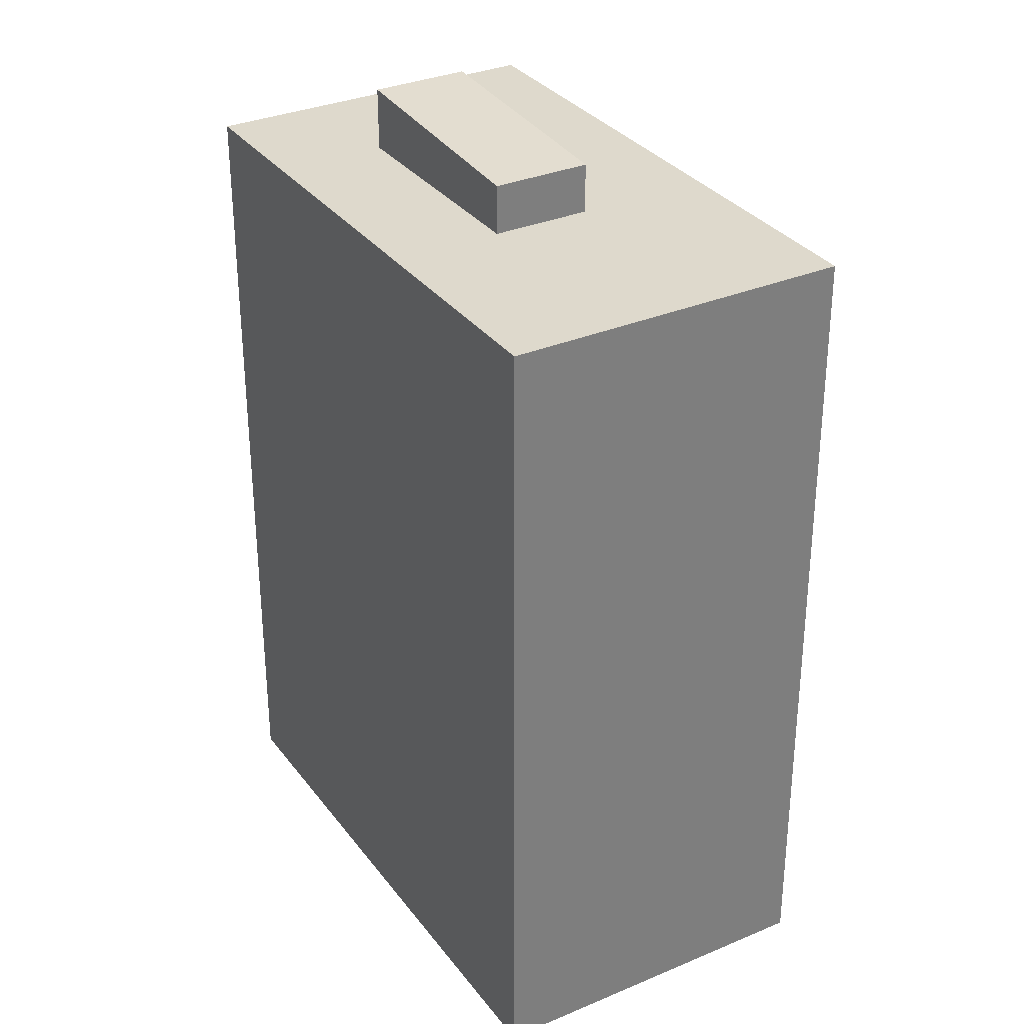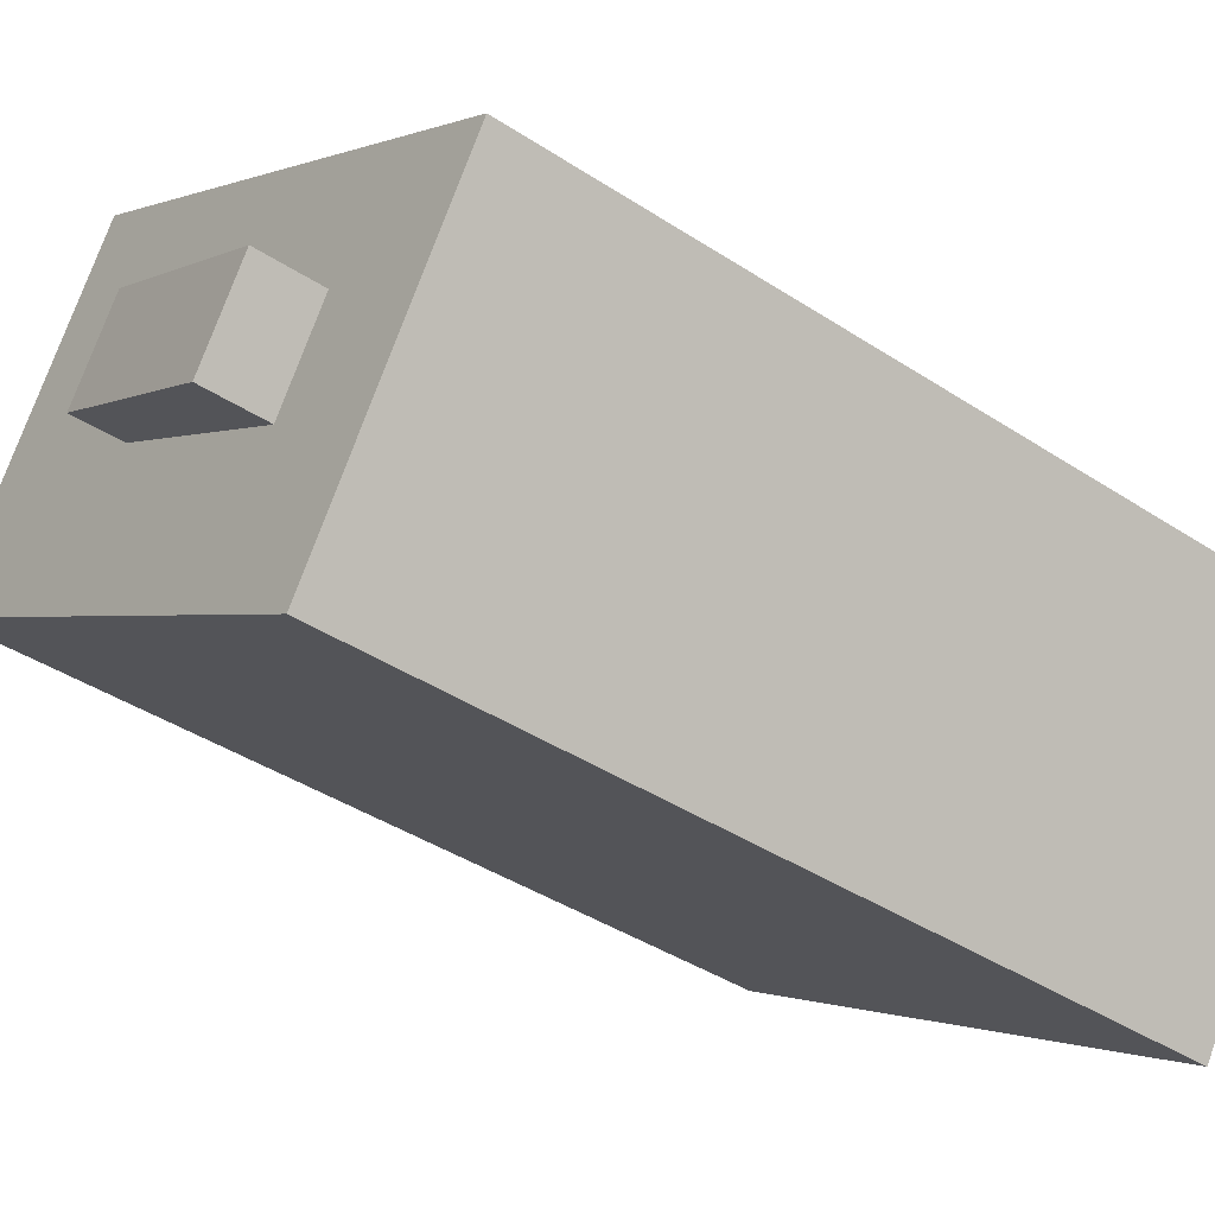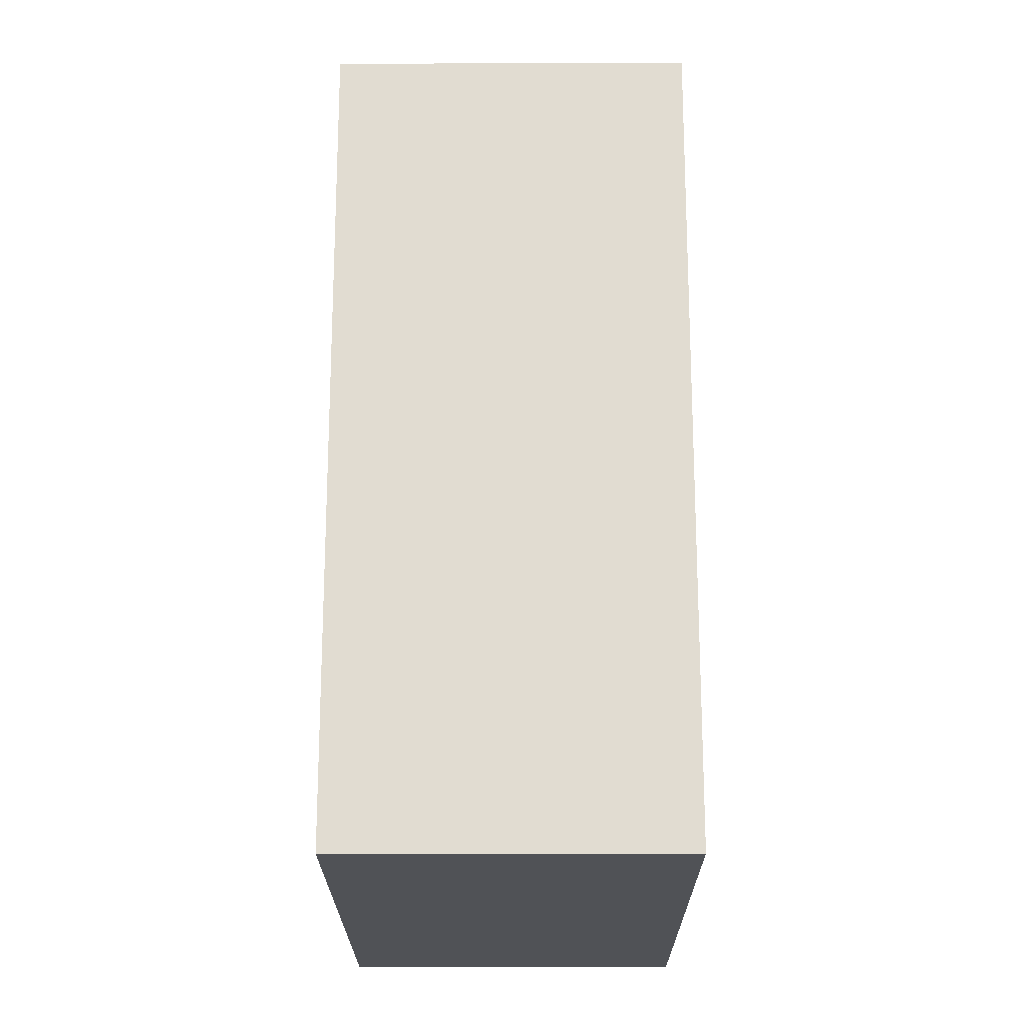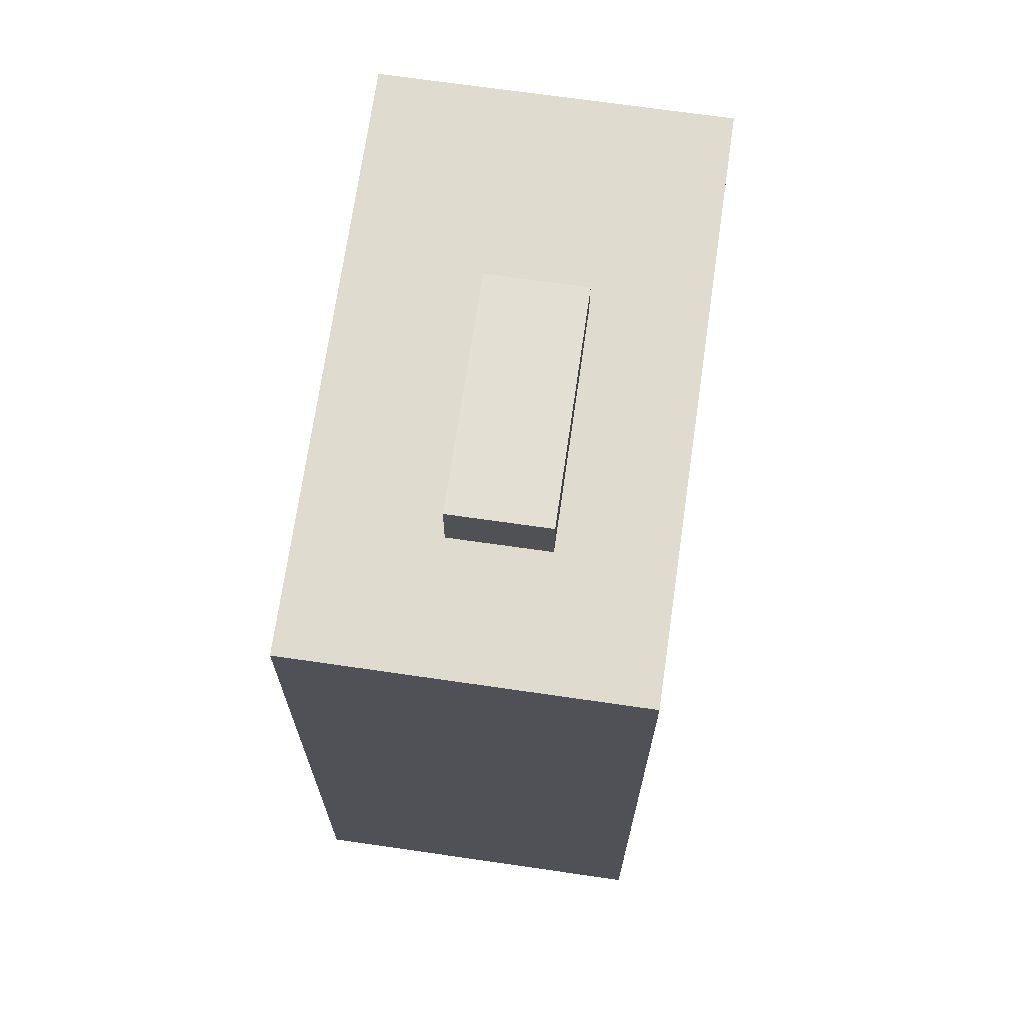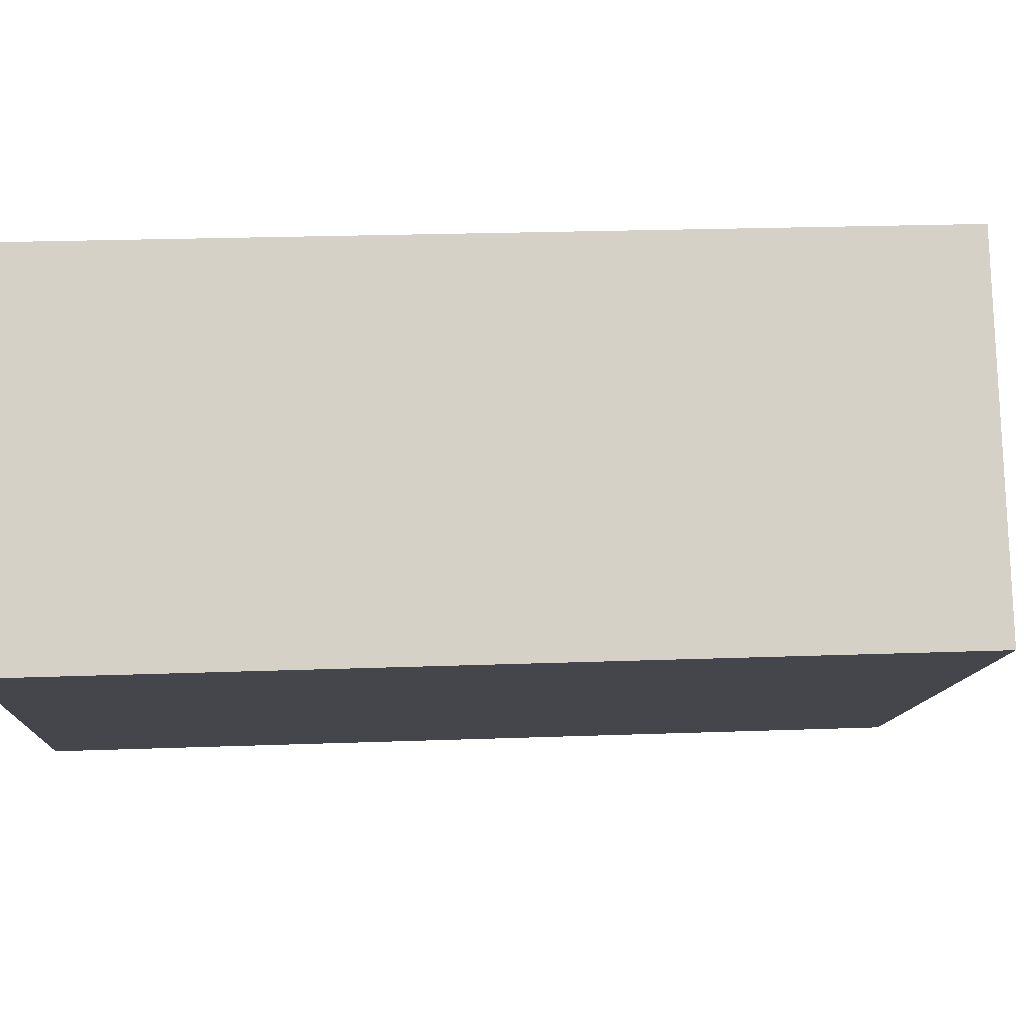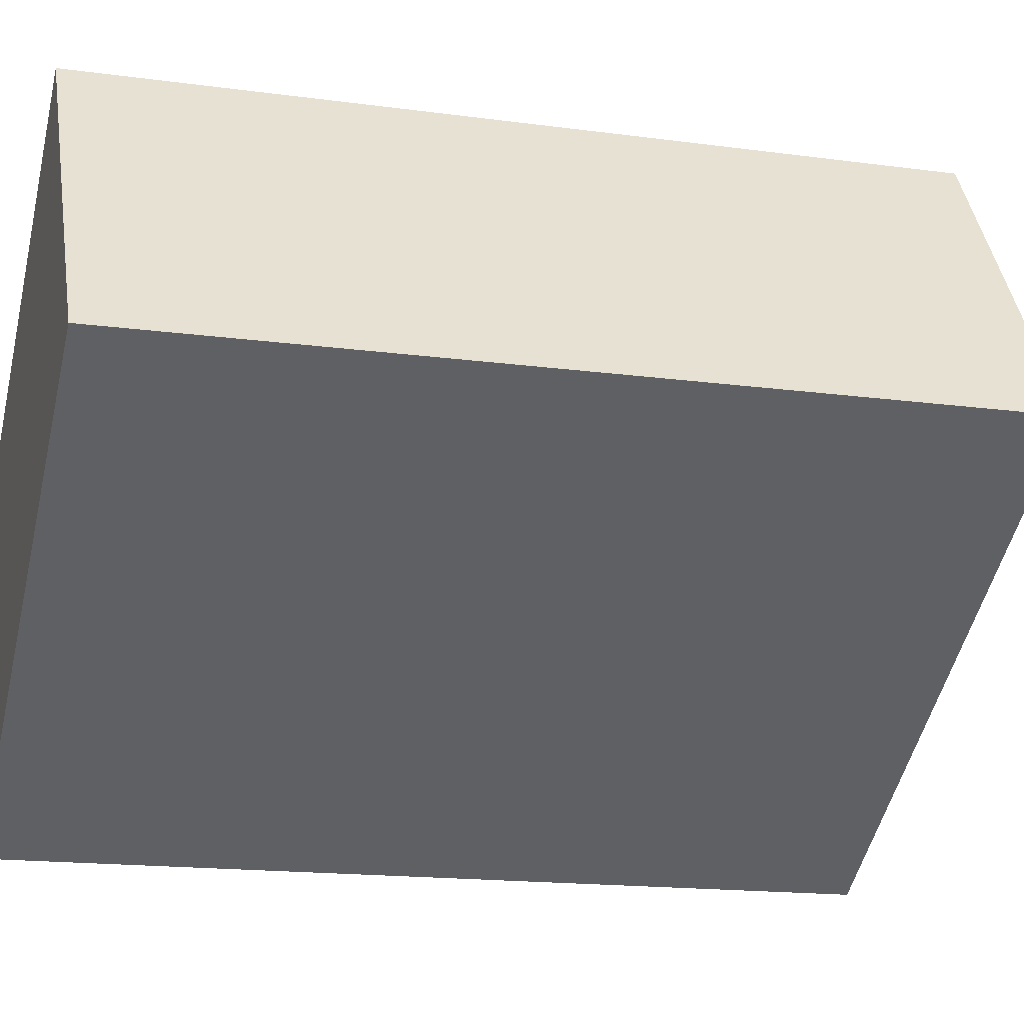
<metadata>
{"format":"obj","ext":"obj","renderer":"f3d","projection":"perspective","resolution":1024,"background":"white","views":[{"elev":32.2,"azim":26.3,"up":"+Y"},{"elev":-40.4,"azim":-128.9,"up":"+Z"},{"elev":-20.9,"azim":-122.9,"up":"+Y"},{"elev":70.4,"azim":-114.9,"up":"+Y"},{"elev":22.8,"azim":86.4,"up":"+Z"},{"elev":-16.0,"azim":74.1,"up":"+Z"}]}
</metadata>
<code>
v  7.649 39.16 -0.967
v  19.08 38.54 1.192
v  10.06 39.16 -4.682
v  16.67 38.54 4.907
v  7.649 5.921e-17 -0.967
v  16.67 -3.005e-16 4.907
v  19.08 -7.299e-17 1.192
v  10.06 2.867e-16 -4.682
v  8.354 36.33 -12.79
v  13.38 36.33 -9.783
v  8.476 36.33 -12.98
v  8.262 36.33 -12.65
v  5.148 36.33 -7.882
v  2.726 36.33 -4.173
v  0.132 36.33 -0.201
v  0.094 36.33 -0.143
v  0 36.33 2.225e-15
v  0.586 36.33 0.382
v  4.932 36.33 3.212
v  22.23 36.33 -4.013
v  13.95 36.33 9.087
v  22.39 36.33 -3.905
v  30.64 36.33 1.47
v  16.93 36.33 11.03
v  27.33 36.33 6.564
v  22.2 36.33 14.46
v  24.92 36.33 10.28
v  8.476 7.947e-16 -12.98
v  0 0 0
v  8.354 7.832e-16 -12.79
v  8.262 7.746e-16 -12.65
v  5.148 4.826e-16 -7.882
v  2.726 2.555e-16 -4.173
v  0.132 1.231e-17 -0.201
v  0.094 8.756e-18 -0.143
v  4.932 -1.967e-16 3.212
v  22.2 -8.853e-16 14.46
v  0.586 -2.339e-17 0.382
v  13.95 -5.564e-16 9.087
v  16.93 -6.751e-16 11.03
v  27.33 -4.019e-16 6.564
v  30.64 -9.001e-17 1.47
v  24.92 -6.294e-16 10.28
v  13.38 5.99e-16 -9.783
v  22.39 2.391e-16 -3.905
v  22.23 2.457e-16 -4.013
v  19.08 36.33 1.192
v  10.06 36.33 -4.682
v  7.649 36.33 -0.967
v  16.67 36.33 4.907
g defaultobject
f 1 2 3
f 2 1 4
f 5 4 1
f 4 5 6
f 6 2 4
f 2 6 7
f 2 8 3
f 8 2 7
f 8 1 3
f 1 8 5
f 5 7 6
f 7 5 8
f 9 10 11
f 10 9 12
f 10 12 13
f 10 13 14
f 10 14 15
f 10 15 16
f 10 16 17
f 10 17 18
f 10 18 19
f 10 19 20
f 20 19 21
f 20 21 22
f 22 21 23
f 23 21 24
f 23 24 25
f 25 24 26
f 25 26 27
f 28 9 11
f 9 28 12
f 12 28 13
f 13 28 14
f 14 28 15
f 15 28 16
f 16 28 17
f 17 28 29
f 29 28 30
f 29 30 31
f 29 31 32
f 29 32 33
f 29 33 34
f 29 34 35
f 29 18 17
f 18 29 19
f 19 29 21
f 21 29 24
f 24 29 26
f 26 29 36
f 26 36 37
f 36 29 38
f 37 36 39
f 37 39 40
f 37 27 26
f 27 37 25
f 25 37 23
f 23 37 41
f 23 41 42
f 41 37 43
f 42 22 23
f 22 42 20
f 20 42 10
f 10 42 11
f 11 42 44
f 11 44 28
f 44 42 45
f 44 45 46
f 8 47 48
f 47 8 7
f 5 48 49
f 48 5 8
f 6 49 50
f 49 6 5
f 7 50 47
f 50 7 6
f 41 45 42
f 45 41 43
f 45 43 37
f 45 37 40
f 45 40 46
f 46 40 44
f 44 40 39
f 44 39 36
f 44 36 28
f 28 36 38
f 28 38 30
f 30 38 31
f 31 38 32
f 32 38 33
f 33 38 34
f 34 38 35
f 35 38 29

</code>
